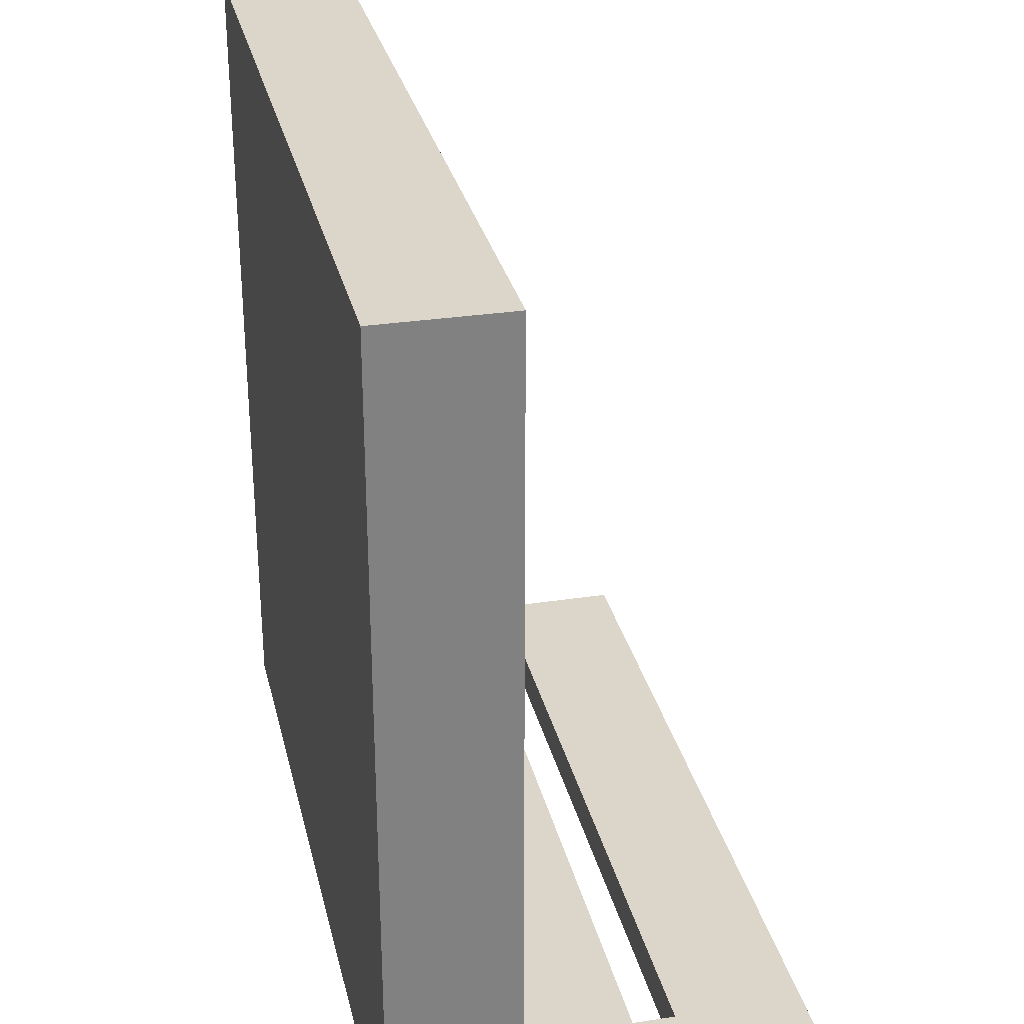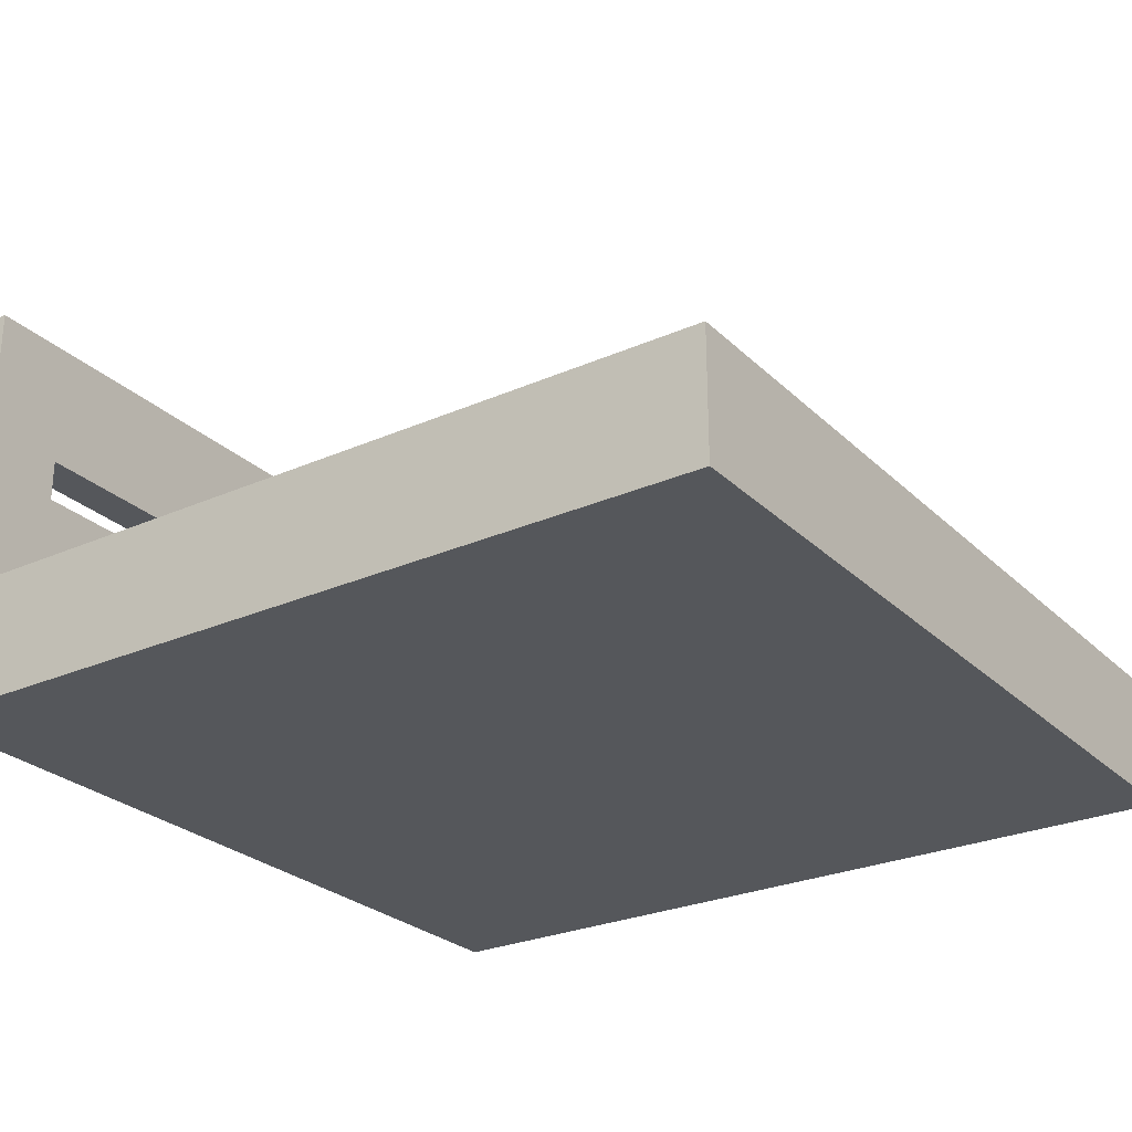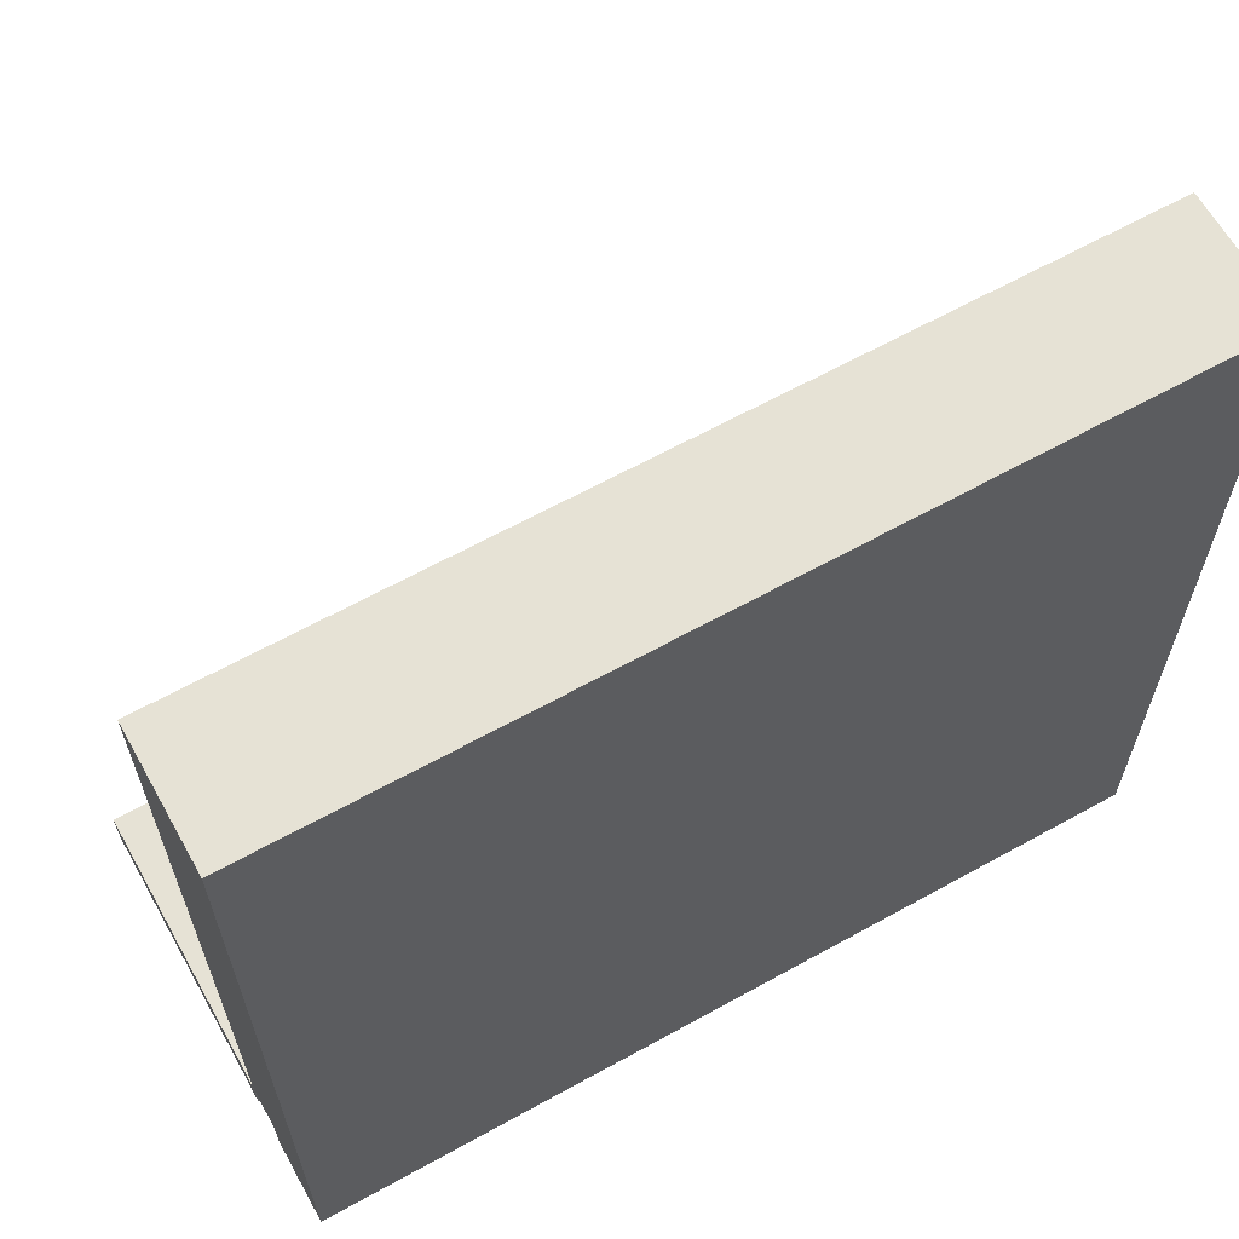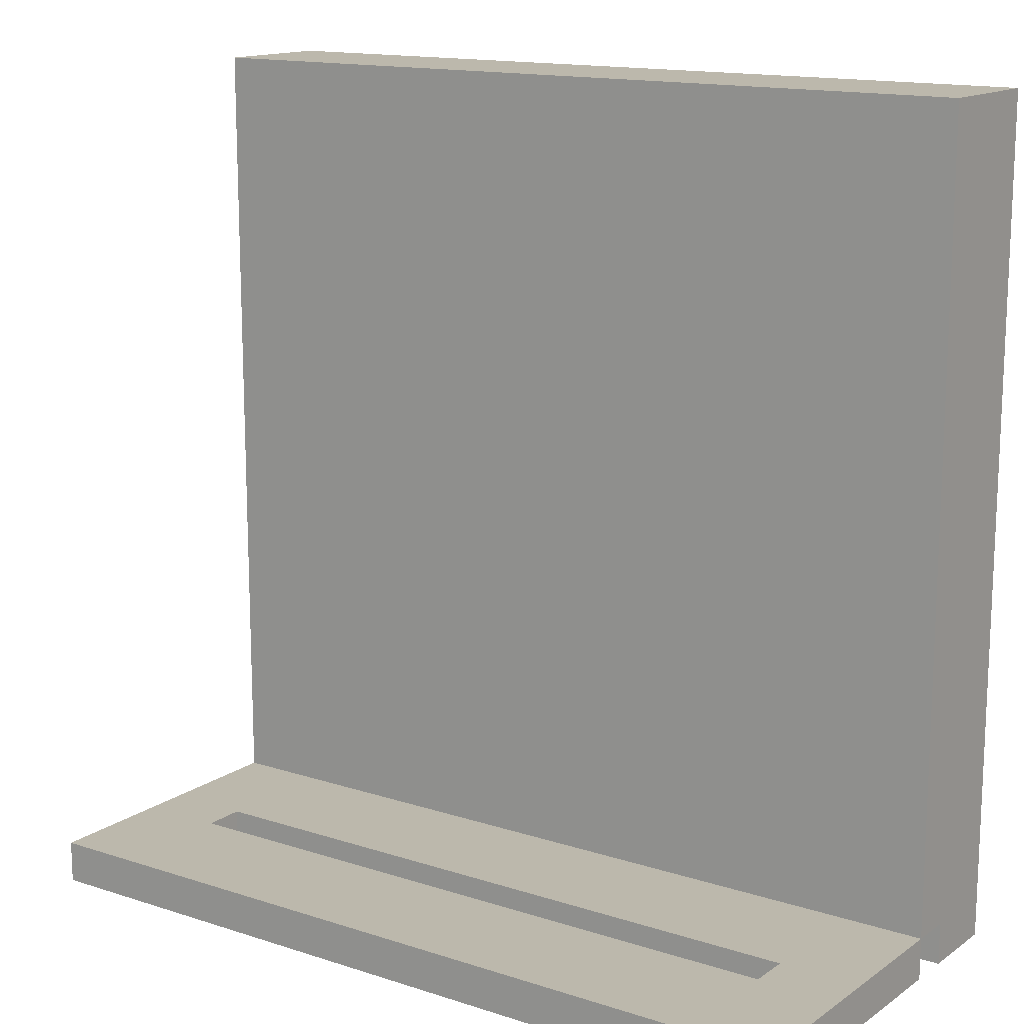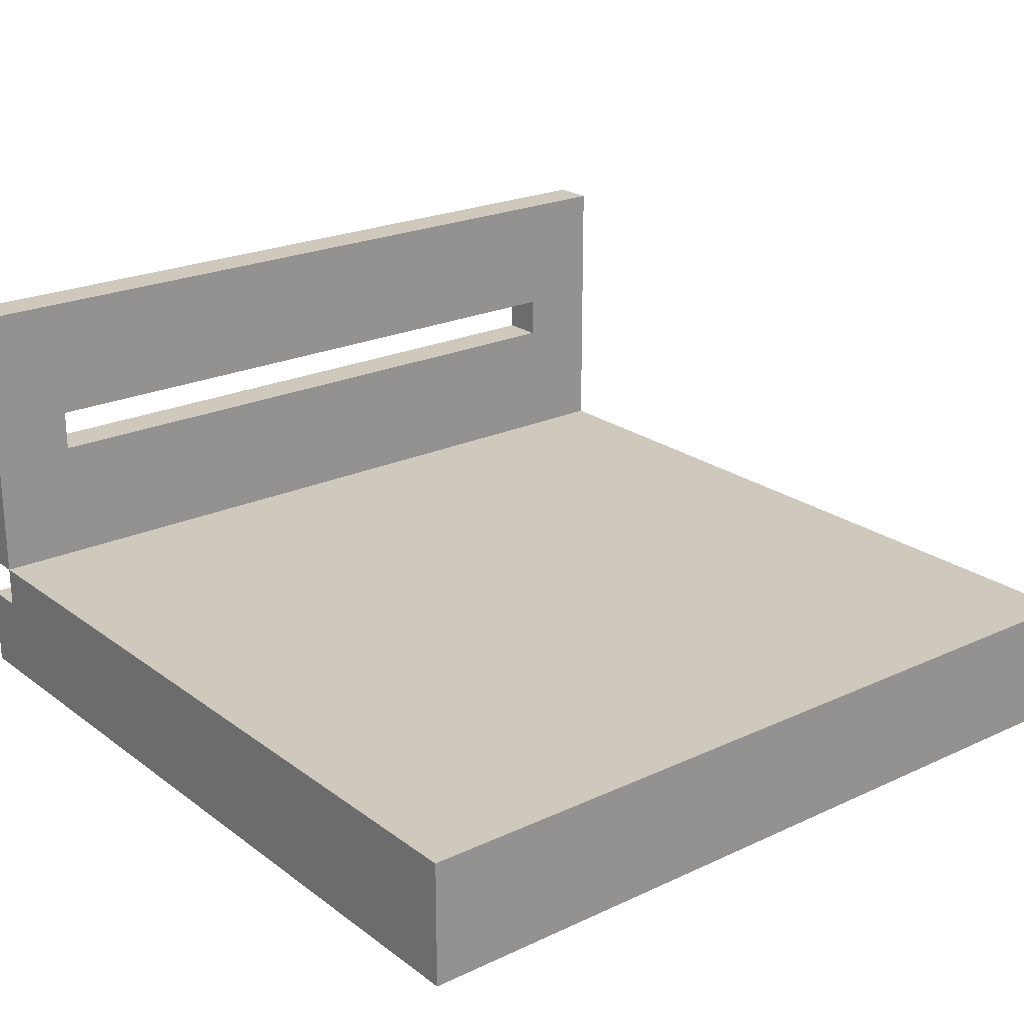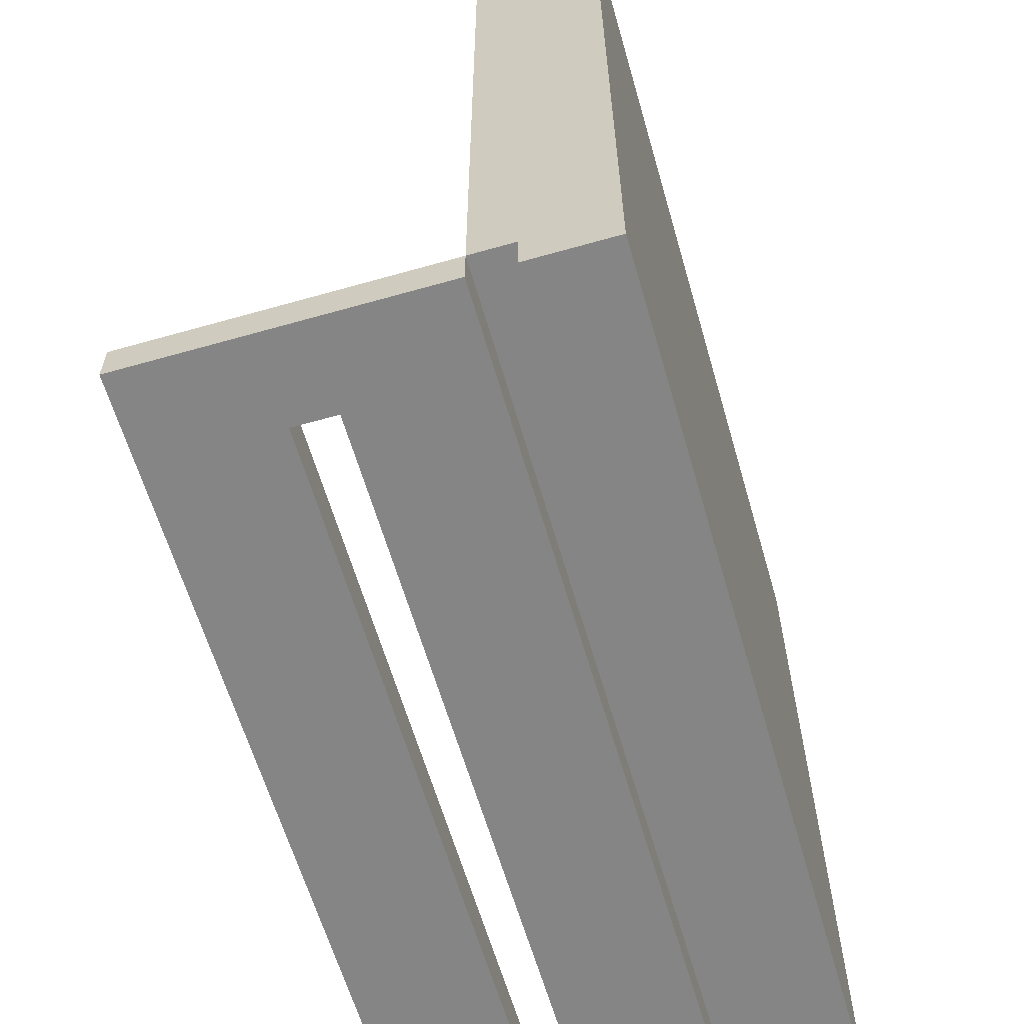
<metadata>
{"format":"obj","ext":"obj","renderer":"f3d","projection":"perspective","resolution":1024,"background":"white","views":[{"elev":29.8,"azim":77.3,"up":"+Z"},{"elev":-26.6,"azim":-55.3,"up":"+Y"},{"elev":63.9,"azim":-29.2,"up":"+Z"},{"elev":14.6,"azim":-145.0,"up":"+Z"},{"elev":22.5,"azim":-38.6,"up":"+Y"},{"elev":-61.8,"azim":-73.9,"up":"+Z"}]}
</metadata>
<code>
g room_1110
v -10 0 10
v -10 0 1
v -10 0 -0
v -10 0 -10
v -10 1 1
v -10 1 -0
v -10 1 -4
v -10 1 -5
v -10 2 -4
v -10 2 -5
v -10 2 -9
v -10 2 -10
v -10 3 10
v -10 3 -9
v -10 3 -10
v -10 4 -9
v -10 4 -10
v -10 5 -9
v -10 5 -10
v -10 9 -9
v -10 9 -10
v -10 10 -9
v -10 10 -10
v 8 6 -9
v 8 6 -10
v 8 7 -9
v 8 7 -10
v -8 6 -9
v -8 6 -10
v -8 7 -9
v -8 7 -10
v 10 0 10
v 10 0 -10
v 10 2 -9
v 10 2 -10
v 10 3 10
v 10 3 -9
v 10 3 -10
v 10 9 -9
v 10 9 -10
v 10 10 -9
v 10 10 -10
v -10 0 10
v -10 3 10
v 10 0 10
v 10 3 10
v -10 3 -9
v -10 4 -9
v -10 5 -9
v -10 9 -9
v -10 10 -9
v -9 4 -9
v -9 5 -9
v -8 3 -9
v -8 4 -9
v -8 6 -9
v -8 7 -9
v -7 3 -9
v -7 4 -9
v -1 4 -9
v -1 5 -9
v 0 4 -9
v 0 5 -9
v 5 4 -9
v 5 5 -9
v 6 4 -9
v 6 5 -9
v 6 7 -9
v 6 8 -9
v 7 7 -9
v 7 8 -9
v 8 6 -9
v 8 7 -9
v 10 3 -9
v 10 9 -9
v 10 10 -9
v -10 2 -9
v -10 3 -9
v -8 3 -9
v -7 3 -9
v 6 2 -9
v 7 2 -9
v 10 2 -9
v 10 3 -9
v -10 0 -10
v -10 2 -10
v -10 3 -10
v -10 4 -10
v -10 5 -10
v -10 9 -10
v -10 10 -10
v -9 4 -10
v -9 5 -10
v -8 3 -10
v -8 4 -10
v -8 6 -10
v -8 7 -10
v -7 3 -10
v -7 4 -10
v -5 0 -10
v -5 1 -10
v -4 0 -10
v -4 1 -10
v -1 4 -10
v -1 5 -10
v 0 4 -10
v 0 5 -10
v 5 4 -10
v 5 5 -10
v 6 1 -10
v 6 2 -10
v 6 4 -10
v 6 5 -10
v 6 7 -10
v 6 8 -10
v 7 1 -10
v 7 2 -10
v 7 7 -10
v 7 8 -10
v 8 6 -10
v 8 7 -10
v 10 0 -10
v 10 2 -10
v 10 3 -10
v 10 9 -10
v 10 10 -10
v -10 0 10
v 10 0 10
v -6 0 6
v -5 0 6
v 5 0 6
v 6 0 6
v -6 0 5
v -5 0 5
v 5 0 5
v 6 0 5
v -10 0 1
v -9 0 1
v -10 0 -0
v -9 0 -0
v -6 0 -5
v -5 0 -5
v 5 0 -5
v 6 0 -5
v -6 0 -6
v -5 0 -6
v 5 0 -6
v 6 0 -6
v -5 0 -9
v -4 0 -9
v -10 0 -10
v -5 0 -10
v -4 0 -10
v 10 0 -10
v -10 3 -9
v -8 3 -9
v -7 3 -9
v 10 3 -9
v -10 3 -10
v -8 3 -10
v -7 3 -10
v 10 3 -10
v -8 7 -9
v 6 7 -9
v 7 7 -9
v 8 7 -9
v -8 7 -10
v 6 7 -10
v 7 7 -10
v 8 7 -10
v -10 2 -9
v 6 2 -9
v 7 2 -9
v 10 2 -9
v -10 2 -10
v 6 2 -10
v 7 2 -10
v 10 2 -10
v -10 3 10
v 10 3 10
v -4 3 7
v -3 3 7
v 3 3 7
v 4 3 7
v -4 3 6
v -3 3 6
v 3 3 6
v 4 3 6
v -4 3 4
v -3 3 4
v 3 3 4
v 4 3 4
v -4 3 3
v -3 3 3
v 3 3 3
v 4 3 3
v -7 3 2
v -6 3 2
v 6 3 2
v 7 3 2
v -7 3 1
v -6 3 1
v 6 3 1
v 7 3 1
v -7 3 -1
v -6 3 -1
v 6 3 -1
v 7 3 -1
v -7 3 -2
v -6 3 -2
v 6 3 -2
v 7 3 -2
v -4 3 -3
v -3 3 -3
v 3 3 -3
v 4 3 -3
v -4 3 -4
v -3 3 -4
v 3 3 -4
v 4 3 -4
v -4 3 -6
v -3 3 -6
v 3 3 -6
v 4 3 -6
v -4 3 -7
v -3 3 -7
v 3 3 -7
v 4 3 -7
v -10 3 -9
v -8 3 -9
v -7 3 -9
v 10 3 -9
v -8 6 -9
v 8 6 -9
v -8 6 -10
v 8 6 -10
v -10 10 -9
v 10 10 -9
v -10 10 -10
v 10 10 -10
f 5 2 1
f 5 3 2
f 6 4 3
f 6 3 5
f 7 4 6
f 8 4 7
f 9 6 5
f 9 7 6
f 9 8 7
f 10 4 8
f 10 8 9
f 11 4 10
f 12 4 11
f 13 5 1
f 13 9 5
f 13 11 10
f 13 10 9
f 14 11 13
f 16 15 14
f 17 15 16
f 18 17 16
f 19 17 18
f 20 19 18
f 21 19 20
f 22 21 20
f 23 21 22
f 26 25 24
f 27 25 26
f 28 29 30
f 30 29 31
f 32 33 34
f 34 33 35
f 32 34 36
f 36 34 37
f 37 38 39
f 39 38 40
f 39 40 41
f 41 40 42
f 45 44 43
f 46 44 45
f 52 48 47
f 52 49 48
f 53 50 49
f 53 49 52
f 54 52 47
f 54 53 52
f 55 53 54
f 56 50 53
f 56 53 55
f 57 50 56
f 58 55 54
f 59 56 55
f 59 55 58
f 60 59 58
f 60 56 59
f 61 56 60
f 62 60 58
f 62 61 60
f 63 56 61
f 63 61 62
f 64 62 58
f 64 63 62
f 65 56 63
f 65 63 64
f 66 64 58
f 66 65 64
f 67 56 65
f 67 65 66
f 68 50 57
f 69 50 68
f 70 69 68
f 71 50 69
f 71 69 70
f 72 56 67
f 72 67 66
f 73 71 70
f 74 66 58
f 74 73 72
f 74 72 66
f 75 51 50
f 75 73 74
f 75 50 71
f 75 71 73
f 76 51 75
f 77 78 79
f 77 79 80
f 77 80 81
f 81 80 82
f 82 80 83
f 83 80 84
f 87 88 92
f 88 89 92
f 89 90 93
f 92 89 93
f 87 92 94
f 92 93 94
f 94 93 95
f 93 90 96
f 95 93 96
f 96 90 97
f 94 95 98
f 95 96 99
f 98 95 99
f 85 86 100
f 100 86 101
f 100 101 102
f 101 86 103
f 102 101 103
f 99 96 104
f 98 99 104
f 104 96 105
f 98 104 106
f 104 105 106
f 105 96 107
f 106 105 107
f 98 106 108
f 106 107 108
f 107 96 109
f 108 107 109
f 103 86 110
f 102 103 110
f 110 86 111
f 108 109 112
f 98 108 112
f 109 96 113
f 112 109 113
f 97 90 114
f 114 90 115
f 110 111 116
f 102 110 116
f 116 111 117
f 114 115 118
f 115 90 119
f 118 115 119
f 113 96 120
f 112 113 120
f 118 119 121
f 116 117 122
f 102 116 122
f 122 117 123
f 98 112 124
f 120 121 124
f 112 120 124
f 90 91 125
f 124 121 125
f 119 90 125
f 121 119 125
f 125 91 126
f 129 128 127
f 130 128 129
f 131 128 130
f 132 128 131
f 133 129 127
f 133 130 129
f 134 131 130
f 134 130 133
f 135 132 131
f 135 131 134
f 136 128 132
f 136 132 135
f 137 135 134
f 137 134 133
f 137 136 135
f 137 133 127
f 138 136 137
f 139 138 137
f 140 136 138
f 140 138 139
f 141 140 139
f 141 136 140
f 142 136 141
f 143 136 142
f 144 128 136
f 144 136 143
f 145 141 139
f 145 142 141
f 146 143 142
f 146 142 145
f 147 144 143
f 147 143 146
f 148 128 144
f 148 144 147
f 149 147 146
f 149 146 145
f 149 148 147
f 150 148 149
f 151 145 139
f 151 149 145
f 152 150 149
f 152 149 151
f 153 148 150
f 153 150 152
f 154 128 148
f 154 148 153
f 159 156 155
f 160 157 156
f 160 156 159
f 161 158 157
f 161 157 160
f 162 158 161
f 167 164 163
f 168 165 164
f 168 164 167
f 169 166 165
f 169 165 168
f 170 166 169
f 171 172 175
f 172 173 176
f 175 172 176
f 173 174 177
f 176 173 177
f 177 174 178
f 179 180 181
f 181 180 182
f 182 180 183
f 183 180 184
f 179 181 185
f 181 182 185
f 182 183 186
f 185 182 186
f 183 184 187
f 186 183 187
f 184 180 188
f 187 184 188
f 186 187 189
f 185 186 189
f 187 188 189
f 179 185 189
f 189 188 190
f 190 188 191
f 188 180 192
f 191 188 192
f 179 189 193
f 189 190 193
f 190 191 194
f 193 190 194
f 191 192 195
f 194 191 195
f 192 180 196
f 195 192 196
f 179 193 197
f 194 195 197
f 195 196 197
f 193 194 197
f 197 196 198
f 196 180 199
f 198 196 199
f 199 180 200
f 197 198 201
f 179 197 201
f 198 199 202
f 201 198 202
f 199 200 203
f 202 199 203
f 200 180 204
f 203 200 204
f 202 203 205
f 201 202 205
f 203 204 205
f 179 201 205
f 205 204 206
f 206 204 207
f 204 180 208
f 207 204 208
f 179 205 209
f 205 206 209
f 206 207 210
f 209 206 210
f 207 208 211
f 210 207 211
f 208 180 212
f 211 208 212
f 210 211 213
f 209 210 213
f 211 212 213
f 213 212 214
f 214 212 215
f 215 212 216
f 209 213 217
f 213 214 217
f 214 215 218
f 217 214 218
f 215 216 219
f 218 215 219
f 216 212 220
f 219 216 220
f 218 219 221
f 217 218 221
f 219 220 221
f 209 217 221
f 221 220 222
f 222 220 223
f 220 212 224
f 223 220 224
f 209 221 225
f 221 222 225
f 222 223 226
f 225 222 226
f 223 224 227
f 226 223 227
f 224 212 228
f 227 224 228
f 179 209 229
f 209 225 229
f 227 228 229
f 225 226 229
f 226 227 229
f 229 228 230
f 230 228 231
f 228 212 232
f 231 228 232
f 212 180 232
f 233 234 235
f 235 234 236
f 237 238 239
f 239 238 240

</code>
